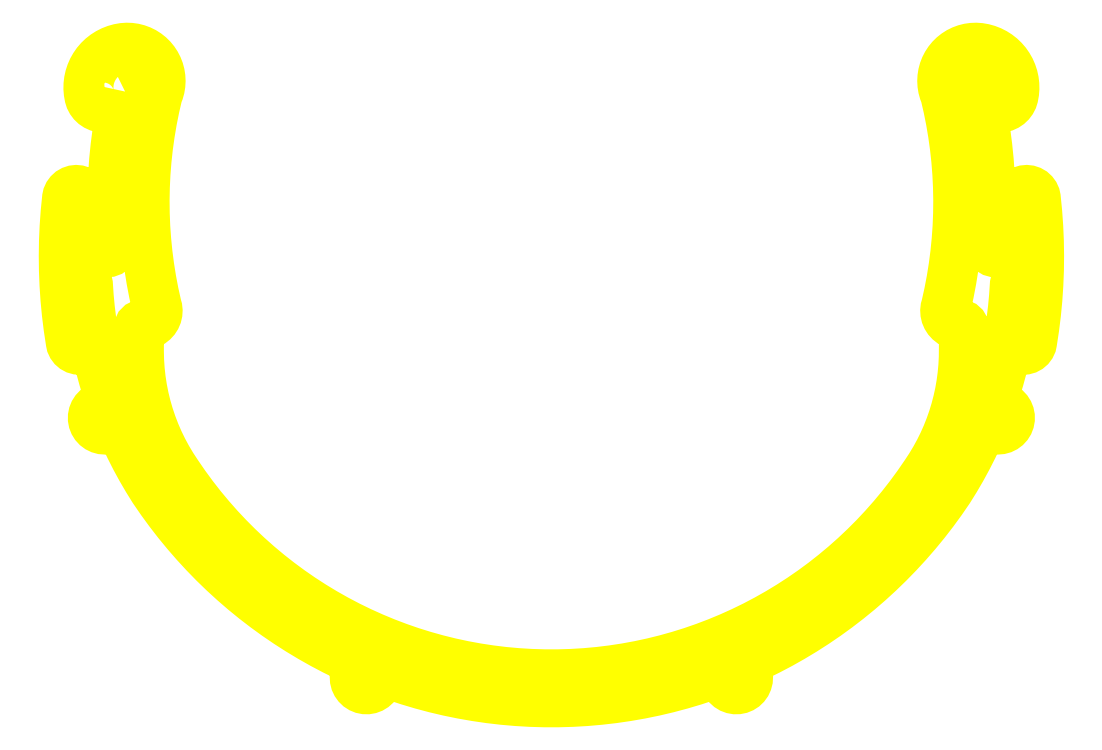
<metadata>
{"format":"dxf","ext":"dxf","renderer":"ezdxf+matplotlib","layout":"modelspace","background":"white","min_lineweight":24,"dpi":150}
</metadata>
<code>
0
SECTION
2
ENTITIES
0
LWPOLYLINE
8
Ebene_1
90
759
70
0
10
13.89
20
229.8
30
0
10
14.19
20
229.9
30
0
10
14.45
20
230.1
30
0
10
14.64
20
230.4
30
0
10
14.77
20
230.7
30
0
10
14.83
20
231
30
0
10
14.8
20
231.4
30
0
10
14.7
20
231.7
30
0
10
14.53
20
232
30
0
10
14.29
20
232.2
30
0
10
14
20
232.4
30
0
10
14
20
232.4
30
0
10
13.7
20
232.5
30
0
10
13.38
20
232.5
30
0
10
13.06
20
232.5
30
0
10
12.77
20
232.3
30
0
10
12.52
20
232.1
30
0
10
12.32
20
231.9
30
0
10
12.2
20
231.6
30
0
10
12.15
20
231.3
30
0
10
12.18
20
230.9
30
0
10
12.18
20
230.9
30
0
10
12.3
20
230.3
30
0
10
12.38
20
229.7
30
0
10
12.38
20
229.7
30
0
10
12.38
20
229.2
30
0
10
12.3
20
228.7
30
0
10
12.13
20
228.2
30
0
10
11.89
20
227.7
30
0
10
11.57
20
227.3
30
0
10
11.19
20
227
30
0
10
10.76
20
226.7
30
0
10
10.28
20
226.5
30
0
10
9.778
20
226.4
30
0
10
9.26
20
226.3
30
0
10
8.745
20
226.4
30
0
10
8.244
20
226.5
30
0
10
7.774
20
226.7
30
0
10
7.344
20
227
30
0
10
6.97
20
227.4
30
0
10
6.66
20
227.8
30
0
10
6.42
20
228.3
30
0
10
6.265
20
228.7
30
0
10
6.265
20
228.7
30
0
10
6.116
20
229.6
30
0
10
6.049
20
230.4
30
0
10
6.067
20
231.2
30
0
10
6.166
20
232.1
30
0
10
6.346
20
232.9
30
0
10
6.607
20
233.7
30
0
10
6.942
20
234.4
30
0
10
7.355
20
235.2
30
0
10
7.831
20
235.9
30
0
10
8.378
20
236.5
30
0
10
8.981
20
237.1
30
0
10
9.641
20
237.6
30
0
10
10.35
20
238
30
0
10
11.09
20
238.4
30
0
10
11.87
20
238.7
30
0
10
12.68
20
238.9
30
0
10
13.5
20
239.1
30
0
10
13.5
20
239.1
30
0
10
14.25
20
239.1
30
0
10
15
20
239.1
30
0
10
15.75
20
239
30
0
10
16.48
20
238.8
30
0
10
17.19
20
238.6
30
0
10
17.86
20
238.2
30
0
10
18.5
20
237.8
30
0
10
19.08
20
237.4
30
0
10
19.62
20
236.8
30
0
10
20.1
20
236.3
30
0
10
20.51
20
235.6
30
0
10
20.86
20
235
30
0
10
21.13
20
234.3
30
0
10
21.32
20
233.5
30
0
10
21.44
20
232.8
30
0
10
21.48
20
232
30
0
10
21.43
20
231.3
30
0
10
21.31
20
230.5
30
0
10
21.11
20
229.8
30
0
10
20.84
20
229.1
30
0
10
20.84
20
229.1
30
0
10
20.2
20
226.3
30
0
10
19.64
20
223.5
30
0
10
19.17
20
220.7
30
0
10
18.78
20
217.9
30
0
10
18.47
20
215.1
30
0
10
18.25
20
212.2
30
0
10
18.11
20
209.4
30
0
10
18.05
20
206.5
30
0
10
18.09
20
203.7
30
0
10
18.2
20
200.8
30
0
10
18.4
20
198
30
0
10
18.68
20
195.2
30
0
10
19.05
20
192.3
30
0
10
19.5
20
189.5
30
0
10
20.03
20
186.7
30
0
10
20.65
20
183.9
30
0
10
20.65
20
183.9
30
0
10
20.78
20
183.4
30
0
10
20.84
20
183
30
0
10
20.81
20
182.4
30
0
10
20.69
20
182
30
0
10
20.5
20
181.5
30
0
10
20.22
20
181.1
30
0
10
19.89
20
180.7
30
0
10
19.49
20
180.4
30
0
10
19.05
20
180.2
30
0
10
18.57
20
180
30
0
10
18.08
20
179.9
30
0
10
17.57
20
179.9
30
0
10
17.57
20
179.9
30
0
10
17.34
20
179.9
30
0
10
17.13
20
179.8
30
0
10
16.96
20
179.6
30
0
10
16.86
20
179.4
30
0
10
16.84
20
179.2
30
0
10
16.84
20
174.2
30
0
10
16.84
20
174.2
30
0
10
16.88
20
172.2
30
0
10
17.02
20
170.2
30
0
10
17.23
20
168.3
30
0
10
17.54
20
166.3
30
0
10
17.92
20
164.3
30
0
10
18.39
20
162.4
30
0
10
18.94
20
160.5
30
0
10
19.58
20
158.6
30
0
10
20.29
20
156.7
30
0
10
21.08
20
154.9
30
0
10
21.96
20
153.1
30
0
10
22.9
20
151.4
30
0
10
23.92
20
149.7
30
0
10
25.02
20
148
30
0
10
25.02
20
148
30
0
10
26.67
20
145.6
30
0
10
28.39
20
143.3
30
0
10
30.18
20
141
30
0
10
32.04
20
138.7
30
0
10
33.96
20
136.5
30
0
10
35.95
20
134.4
30
0
10
38.01
20
132.4
30
0
10
40.12
20
130.4
30
0
10
42.3
20
128.4
30
0
10
44.53
20
126.6
30
0
10
46.82
20
124.8
30
0
10
49.16
20
123
30
0
10
51.55
20
121.4
30
0
10
54
20
119.8
30
0
10
56.48
20
118.3
30
0
10
59.02
20
116.9
30
0
10
61.59
20
115.5
30
0
10
64.2
20
114.2
30
0
10
66.86
20
113.1
30
0
10
69.54
20
111.9
30
0
10
72.26
20
110.9
30
0
10
75.01
20
110
30
0
10
77.79
20
109.1
30
0
10
80.59
20
108.3
30
0
10
83.41
20
107.6
30
0
10
86.26
20
107
30
0
10
89.12
20
106.5
30
0
10
92
20
106
30
0
10
94.88
20
105.7
30
0
10
97.78
20
105.4
30
0
10
100.7
20
105.2
30
0
10
103.6
20
105.2
30
0
10
106.5
20
105.2
30
0
10
109.4
20
105.2
30
0
10
112.3
20
105.4
30
0
10
115.2
20
105.7
30
0
10
118.1
20
106
30
0
10
121
20
106.5
30
0
10
123.8
20
107
30
0
10
126.7
20
107.6
30
0
10
129.5
20
108.3
30
0
10
132.3
20
109.1
30
0
10
135.1
20
110
30
0
10
137.8
20
110.9
30
0
10
140.5
20
111.9
30
0
10
143.2
20
113.1
30
0
10
145.9
20
114.2
30
0
10
148.5
20
115.5
30
0
10
151.1
20
116.9
30
0
10
153.6
20
118.3
30
0
10
156.1
20
119.8
30
0
10
158.5
20
121.4
30
0
10
160.9
20
123
30
0
10
163.3
20
124.8
30
0
10
165.6
20
126.6
30
0
10
167.8
20
128.4
30
0
10
170
20
130.4
30
0
10
172.1
20
132.4
30
0
10
174.1
20
134.4
30
0
10
176.1
20
136.5
30
0
10
178.1
20
138.7
30
0
10
179.9
20
141
30
0
10
181.7
20
143.3
30
0
10
183.4
20
145.6
30
0
10
185.1
20
148
30
0
10
185.1
20
148
30
0
10
186.1
20
149.6
30
0
10
187.1
20
151.2
30
0
10
188
20
152.9
30
0
10
188.9
20
154.6
30
0
10
189.6
20
156.3
30
0
10
190.3
20
158.1
30
0
10
191
20
159.9
30
0
10
191.5
20
161.7
30
0
10
192
20
163.5
30
0
10
192.4
20
165.4
30
0
10
192.7
20
167.3
30
0
10
193
20
169.2
30
0
10
193.1
20
171
30
0
10
193.2
20
172.9
30
0
10
193.3
20
174.8
30
0
10
193.3
20
179.3
30
0
10
193.3
20
179.3
30
0
10
193.2
20
179.5
30
0
10
193.1
20
179.7
30
0
10
193
20
179.8
30
0
10
192.8
20
179.9
30
0
10
192.5
20
179.9
30
0
10
192.5
20
179.9
30
0
10
192
20
179.9
30
0
10
191.5
20
180
30
0
10
191.1
20
180.2
30
0
10
190.6
20
180.4
30
0
10
190.2
20
180.7
30
0
10
189.9
20
181.1
30
0
10
189.6
20
181.5
30
0
10
189.4
20
182
30
0
10
189.3
20
182.4
30
0
10
189.3
20
183
30
0
10
189.3
20
183.4
30
0
10
189.5
20
183.9
30
0
10
189.5
20
183.9
30
0
10
190.1
20
186.7
30
0
10
190.6
20
189.5
30
0
10
191.1
20
192.3
30
0
10
191.4
20
195.2
30
0
10
191.7
20
198
30
0
10
191.9
20
200.8
30
0
10
192
20
203.7
30
0
10
192.1
20
206.5
30
0
10
192
20
209.4
30
0
10
191.9
20
212.2
30
0
10
191.6
20
215.1
30
0
10
191.3
20
217.9
30
0
10
190.9
20
220.7
30
0
10
190.5
20
223.5
30
0
10
189.9
20
226.3
30
0
10
189.3
20
229.1
30
0
10
189.3
20
229.1
30
0
10
189
20
229.8
30
0
10
188.8
20
230.5
30
0
10
188.7
20
231.3
30
0
10
188.6
20
232
30
0
10
188.7
20
232.8
30
0
10
188.8
20
233.5
30
0
10
189
20
234.3
30
0
10
189.3
20
235
30
0
10
189.6
20
235.6
30
0
10
190
20
236.3
30
0
10
190.5
20
236.8
30
0
10
191
20
237.4
30
0
10
191.6
20
237.8
30
0
10
192.2
20
238.2
30
0
10
192.9
20
238.6
30
0
10
193.6
20
238.8
30
0
10
194.4
20
239
30
0
10
195.1
20
239.1
30
0
10
195.9
20
239.1
30
0
10
196.6
20
239.1
30
0
10
196.6
20
239.1
30
0
10
197.4
20
238.9
30
0
10
198.2
20
238.7
30
0
10
199
20
238.4
30
0
10
199.8
20
238
30
0
10
200.5
20
237.6
30
0
10
201.1
20
237.1
30
0
10
201.7
20
236.5
30
0
10
202.3
20
235.9
30
0
10
202.8
20
235.2
30
0
10
203.2
20
234.4
30
0
10
203.5
20
233.7
30
0
10
203.8
20
232.9
30
0
10
203.9
20
232.1
30
0
10
204
20
231.2
30
0
10
204.1
20
230.4
30
0
10
204
20
229.6
30
0
10
203.8
20
228.7
30
0
10
203.8
20
228.7
30
0
10
203.7
20
228.3
30
0
10
203.4
20
227.8
30
0
10
203.1
20
227.4
30
0
10
202.8
20
227
30
0
10
202.3
20
226.7
30
0
10
201.9
20
226.5
30
0
10
201.4
20
226.4
30
0
10
200.8
20
226.3
30
0
10
200.3
20
226.4
30
0
10
199.8
20
226.5
30
0
10
199.4
20
226.7
30
0
10
198.9
20
227
30
0
10
198.5
20
227.3
30
0
10
198.2
20
227.7
30
0
10
198
20
228.2
30
0
10
197.8
20
228.7
30
0
10
197.7
20
229.2
30
0
10
197.7
20
229.7
30
0
10
197.7
20
229.7
30
0
10
197.8
20
230.2
30
0
10
197.9
20
230.7
30
0
10
197.9
20
230.7
30
0
10
197.9
20
231.1
30
0
10
197.9
20
231.1
30
0
10
197.9
20
231.4
30
0
10
197.8
20
231.7
30
0
10
197.7
20
232
30
0
10
197.5
20
232.2
30
0
10
197.3
20
232.4
30
0
10
197
20
232.5
30
0
10
196.7
20
232.5
30
0
10
196.4
20
232.5
30
0
10
196.1
20
232.4
30
0
10
196.1
20
232.4
30
0
10
195.8
20
232.2
30
0
10
195.6
20
232
30
0
10
195.4
20
231.7
30
0
10
195.3
20
231.4
30
0
10
195.3
20
231
30
0
10
195.3
20
230.7
30
0
10
195.5
20
230.4
30
0
10
195.7
20
230.1
30
0
10
195.9
20
229.9
30
0
10
196.2
20
229.8
30
0
10
196.2
20
229.8
30
0
10
196.9
20
226.9
30
0
10
197.4
20
223.9
30
0
10
197.9
20
221
30
0
10
198.3
20
218
30
0
10
198.6
20
215.1
30
0
10
198.8
20
212.1
30
0
10
198.9
20
209.1
30
0
10
198.9
20
206.1
30
0
10
198.9
20
196.3
30
0
10
198.9
20
196.3
30
0
10
199
20
196.1
30
0
10
199.1
20
195.8
30
0
10
199.3
20
195.6
30
0
10
199.5
20
195.5
30
0
10
199.8
20
195.4
30
0
10
200
20
195.4
30
0
10
200.3
20
195.5
30
0
10
200.5
20
195.7
30
0
10
200.7
20
195.8
30
0
10
200.8
20
196.1
30
0
10
204.8
20
207.4
30
0
10
204.8
20
207.4
30
0
10
204.9
20
207.8
30
0
10
205.2
20
208.1
30
0
10
205.5
20
208.4
30
0
10
205.9
20
208.6
30
0
10
206.3
20
208.7
30
0
10
206.7
20
208.7
30
0
10
207.1
20
208.7
30
0
10
207.5
20
208.5
30
0
10
207.8
20
208.3
30
0
10
208.1
20
208.1
30
0
10
208.4
20
207.7
30
0
10
208.5
20
207.4
30
0
10
208.6
20
207
30
0
10
208.6
20
207
30
0
10
208.9
20
203.9
30
0
10
209.2
20
200.8
30
0
10
209.3
20
197.7
30
0
10
209.3
20
194.6
30
0
10
209.3
20
191.6
30
0
10
209.2
20
188.5
30
0
10
209
20
185.4
30
0
10
208.7
20
182.3
30
0
10
208.3
20
179.3
30
0
10
207.8
20
176.2
30
0
10
207.8
20
176.2
30
0
10
207.8
20
175.8
30
0
10
207.6
20
175.5
30
0
10
207.3
20
175.2
30
0
10
207
20
174.9
30
0
10
206.7
20
174.7
30
0
10
206.3
20
174.6
30
0
10
205.9
20
174.6
30
0
10
205.5
20
174.6
30
0
10
205.1
20
174.8
30
0
10
204.8
20
175
30
0
10
204.5
20
175.3
30
0
10
204.3
20
175.6
30
0
10
204.2
20
176
30
0
10
204.1
20
176.4
30
0
10
204.1
20
176.8
30
0
10
204.1
20
176.8
30
0
10
204.6
20
179.1
30
0
10
204.9
20
181.4
30
0
10
205.2
20
183.7
30
0
10
205.4
20
186.1
30
0
10
205.6
20
188.4
30
0
10
205.6
20
188.4
30
0
10
205.5
20
188.6
30
0
10
205.4
20
188.9
30
0
10
205.2
20
189
30
0
10
205
20
189.1
30
0
10
204.8
20
189.1
30
0
10
204.5
20
189.1
30
0
10
204.3
20
188.9
30
0
10
204.2
20
188.7
30
0
10
204.1
20
188.5
30
0
10
204.1
20
188.5
30
0
10
204
20
185.9
30
0
10
203.7
20
183.4
30
0
10
203.4
20
180.8
30
0
10
203
20
178.3
30
0
10
202.6
20
175.8
30
0
10
202
20
173.3
30
0
10
201.4
20
170.8
30
0
10
200.8
20
168.3
30
0
10
200
20
165.8
30
0
10
199.2
20
163.4
30
0
10
199.2
20
163.4
30
0
10
199.2
20
163.2
30
0
10
199.2
20
163
30
0
10
199.3
20
162.8
30
0
10
199.4
20
162.6
30
0
10
199.6
20
162.5
30
0
10
199.8
20
162.4
30
0
10
200.1
20
162.4
30
0
10
200.1
20
162.4
30
0
10
200.5
20
162.5
30
0
10
201
20
162.5
30
0
10
201.4
20
162.3
30
0
10
201.9
20
162.1
30
0
10
202.2
20
161.9
30
0
10
202.6
20
161.5
30
0
10
202.8
20
161.1
30
0
10
203
20
160.7
30
0
10
203.1
20
160.2
30
0
10
203.1
20
159.8
30
0
10
203
20
159.3
30
0
10
202.8
20
158.9
30
0
10
202.6
20
158.5
30
0
10
202.3
20
158.2
30
0
10
201.9
20
157.9
30
0
10
201.5
20
157.7
30
0
10
201
20
157.5
30
0
10
200.6
20
157.5
30
0
10
200.1
20
157.6
30
0
10
199.7
20
157.7
30
0
10
199.2
20
157.9
30
0
10
198.9
20
158.2
30
0
10
198.6
20
158.5
30
0
10
198.6
20
158.5
30
0
10
198.4
20
158.7
30
0
10
198.2
20
158.8
30
0
10
198
20
158.9
30
0
10
197.8
20
158.8
30
0
10
197.6
20
158.7
30
0
10
197.4
20
158.6
30
0
10
197.3
20
158.4
30
0
10
197.3
20
158.4
30
0
10
196.2
20
156
30
0
10
195.1
20
153.7
30
0
10
194
20
151.4
30
0
10
192.7
20
149.1
30
0
10
191.4
20
146.9
30
0
10
190.1
20
144.7
30
0
10
190.1
20
144.7
30
0
10
188.4
20
142.3
30
0
10
186.7
20
139.9
30
0
10
184.9
20
137.6
30
0
10
183.1
20
135.4
30
0
10
181.2
20
133.2
30
0
10
179.2
20
131.1
30
0
10
177.2
20
129
30
0
10
175.1
20
127
30
0
10
172.9
20
125
30
0
10
170.7
20
123.1
30
0
10
168.5
20
121.3
30
0
10
166.2
20
119.5
30
0
10
163.8
20
117.8
30
0
10
161.4
20
116.1
30
0
10
159
20
114.6
30
0
10
156.5
20
113.1
30
0
10
154
20
111.6
30
0
10
151.4
20
110.3
30
0
10
148.8
20
109
30
0
10
146.1
20
107.8
30
0
10
146.1
20
107.8
30
0
10
145.9
20
107.7
30
0
10
145.8
20
107.5
30
0
10
145.7
20
107.3
30
0
10
145.7
20
107.1
30
0
10
145.7
20
106.8
30
0
10
145.8
20
106.6
30
0
10
146
20
106.5
30
0
10
146
20
106.5
30
0
10
146.4
20
106.2
30
0
10
146.7
20
105.8
30
0
10
146.9
20
105.4
30
0
10
147
20
105
30
0
10
147.1
20
104.5
30
0
10
147.1
20
104.1
30
0
10
146.9
20
103.6
30
0
10
146.8
20
103.2
30
0
10
146.5
20
102.8
30
0
10
146.1
20
102.5
30
0
10
145.8
20
102.2
30
0
10
145.3
20
102.1
30
0
10
144.9
20
102
30
0
10
144.4
20
102
30
0
10
143.9
20
102
30
0
10
143.5
20
102.2
30
0
10
143.1
20
102.5
30
0
10
142.8
20
102.8
30
0
10
142.5
20
103.1
30
0
10
142.3
20
103.5
30
0
10
142.2
20
104
30
0
10
142.1
20
104.5
30
0
10
142.2
20
104.9
30
0
10
142.2
20
104.9
30
0
10
142.2
20
105.1
30
0
10
142.1
20
105.4
30
0
10
142
20
105.6
30
0
10
141.8
20
105.7
30
0
10
141.6
20
105.8
30
0
10
141.4
20
105.8
30
0
10
141.2
20
105.8
30
0
10
141.2
20
105.8
30
0
10
138.4
20
104.8
30
0
10
135.6
20
103.8
30
0
10
132.7
20
103
30
0
10
129.9
20
102.2
30
0
10
127
20
101.6
30
0
10
124.1
20
101
30
0
10
121.2
20
100.5
30
0
10
118.3
20
100
30
0
10
115.4
20
99.69
30
0
10
112.4
20
99.43
30
0
10
109.5
20
99.26
30
0
10
106.5
20
99.18
30
0
10
103.6
20
99.18
30
0
10
100.6
20
99.26
30
0
10
97.67
20
99.43
30
0
10
94.73
20
99.69
30
0
10
91.79
20
100
30
0
10
88.87
20
100.5
30
0
10
85.97
20
101
30
0
10
83.07
20
101.6
30
0
10
80.2
20
102.2
30
0
10
77.34
20
103
30
0
10
74.51
20
103.8
30
0
10
71.71
20
104.8
30
0
10
68.93
20
105.8
30
0
10
68.93
20
105.8
30
0
10
68.71
20
105.8
30
0
10
68.49
20
105.8
30
0
10
68.28
20
105.7
30
0
10
68.1
20
105.6
30
0
10
67.98
20
105.4
30
0
10
67.92
20
105.1
30
0
10
67.93
20
104.9
30
0
10
67.93
20
104.9
30
0
10
67.98
20
104.5
30
0
10
67.94
20
104
30
0
10
67.81
20
103.6
30
0
10
67.61
20
103.1
30
0
10
67.33
20
102.8
30
0
10
66.98
20
102.5
30
0
10
66.58
20
102.2
30
0
10
66.15
20
102
30
0
10
65.69
20
102
30
0
10
65.23
20
102
30
0
10
64.77
20
102.1
30
0
10
64.34
20
102.2
30
0
10
63.95
20
102.5
30
0
10
63.61
20
102.8
30
0
10
63.34
20
103.2
30
0
10
63.14
20
103.6
30
0
10
63.03
20
104.1
30
0
10
63
20
104.5
30
0
10
63.06
20
105
30
0
10
63.21
20
105.4
30
0
10
63.43
20
105.8
30
0
10
63.73
20
106.2
30
0
10
64.08
20
106.5
30
0
10
64.08
20
106.5
30
0
10
64.25
20
106.7
30
0
10
64.36
20
106.8
30
0
10
64.41
20
107.1
30
0
10
64.39
20
107.3
30
0
10
64.3
20
107.5
30
0
10
64.15
20
107.7
30
0
10
63.96
20
107.8
30
0
10
63.96
20
107.8
30
0
10
61.32
20
109
30
0
10
58.71
20
110.3
30
0
10
56.14
20
111.6
30
0
10
53.61
20
113.1
30
0
10
51.12
20
114.6
30
0
10
48.67
20
116.1
30
0
10
46.27
20
117.8
30
0
10
43.92
20
119.5
30
0
10
41.61
20
121.3
30
0
10
39.36
20
123.1
30
0
10
37.16
20
125
30
0
10
35.02
20
127
30
0
10
32.93
20
129
30
0
10
30.9
20
131.1
30
0
10
28.93
20
133.2
30
0
10
27.02
20
135.4
30
0
10
25.18
20
137.6
30
0
10
23.4
20
139.9
30
0
10
21.68
20
142.3
30
0
10
20.03
20
144.7
30
0
10
20.03
20
144.7
30
0
10
18.67
20
146.9
30
0
10
17.36
20
149.1
30
0
10
16.13
20
151.4
30
0
10
14.95
20
153.7
30
0
10
13.85
20
156
30
0
10
12.81
20
158.4
30
0
10
12.81
20
158.4
30
0
10
12.69
20
158.6
30
0
10
12.52
20
158.7
30
0
10
12.32
20
158.8
30
0
10
12.09
20
158.9
30
0
10
11.87
20
158.8
30
0
10
11.67
20
158.7
30
0
10
11.52
20
158.6
30
0
10
11.52
20
158.6
30
0
10
11.21
20
158.2
30
0
10
10.84
20
157.9
30
0
10
10.43
20
157.7
30
0
10
9.988
20
157.6
30
0
10
9.525
20
157.5
30
0
10
9.06
20
157.5
30
0
10
8.612
20
157.7
30
0
10
8.192
20
157.9
30
0
10
7.818
20
158.2
30
0
10
7.504
20
158.5
30
0
10
7.261
20
158.9
30
0
10
7.091
20
159.3
30
0
10
7.007
20
159.8
30
0
10
7.011
20
160.2
30
0
10
7.102
20
160.7
30
0
10
7.275
20
161.1
30
0
10
7.526
20
161.5
30
0
10
7.847
20
161.9
30
0
10
8.221
20
162.1
30
0
10
8.644
20
162.3
30
0
10
9.095
20
162.5
30
0
10
9.558
20
162.5
30
0
10
10.02
20
162.4
30
0
10
10.02
20
162.4
30
0
10
10.25
20
162.4
30
0
10
10.47
20
162.5
30
0
10
10.66
20
162.6
30
0
10
10.81
20
162.8
30
0
10
10.9
20
163
30
0
10
10.93
20
163.2
30
0
10
10.89
20
163.4
30
0
10
10.89
20
163.4
30
0
10
10.07
20
165.8
30
0
10
9.325
20
168.3
30
0
10
8.651
20
170.8
30
0
10
8.048
20
173.3
30
0
10
7.515
20
175.8
30
0
10
7.056
20
178.3
30
0
10
6.668
20
180.8
30
0
10
6.354
20
183.4
30
0
10
6.111
20
185.9
30
0
10
5.942
20
188.5
30
0
10
5.942
20
188.5
30
0
10
5.889
20
188.7
30
0
10
5.758
20
188.9
30
0
10
5.561
20
189.1
30
0
10
5.328
20
189.1
30
0
10
5.084
20
189.1
30
0
10
4.859
20
189
30
0
10
4.682
20
188.9
30
0
10
4.569
20
188.6
30
0
10
4.541
20
188.4
30
0
10
4.541
20
188.4
30
0
10
4.7
20
186.1
30
0
10
4.922
20
183.7
30
0
10
5.208
20
181.4
30
0
10
5.554
20
179.1
30
0
10
5.966
20
176.8
30
0
10
5.966
20
176.8
30
0
10
5.998
20
176.4
30
0
10
5.945
20
176
30
0
10
5.808
20
175.6
30
0
10
5.596
20
175.3
30
0
10
5.314
20
175
30
0
10
4.979
20
174.8
30
0
10
4.605
20
174.6
30
0
10
4.206
20
174.6
30
0
10
3.807
20
174.6
30
0
10
3.419
20
174.7
30
0
10
3.067
20
174.9
30
0
10
2.763
20
175.2
30
0
10
2.523
20
175.5
30
0
10
2.354
20
175.8
30
0
10
2.269
20
176.2
30
0
10
2.269
20
176.2
30
0
10
1.807
20
179.3
30
0
10
1.43
20
182.3
30
0
10
1.137
20
185.4
30
0
10
0.9322
20
188.5
30
0
10
0.8088
20
191.6
30
0
10
0.7735
20
194.6
30
0
10
0.8194
20
197.7
30
0
10
0.9534
20
200.8
30
0
10
1.172
20
203.9
30
0
10
1.476
20
207
30
0
10
1.476
20
207
30
0
10
1.564
20
207.4
30
0
10
1.733
20
207.7
30
0
10
1.976
20
208.1
30
0
10
2.28
20
208.3
30
0
10
2.636
20
208.5
30
0
10
3.028
20
208.7
30
0
10
3.433
20
208.7
30
0
10
3.846
20
208.7
30
0
10
4.238
20
208.6
30
0
10
4.598
20
208.4
30
0
10
4.908
20
208.1
30
0
10
5.159
20
207.8
30
0
10
5.331
20
207.4
30
0
10
9.342
20
196
30
0
10
9.342
20
196
30
0
10
9.469
20
195.8
30
0
10
9.66
20
195.6
30
0
10
9.893
20
195.5
30
0
10
10.15
20
195.4
30
0
10
10.42
20
195.5
30
0
10
10.67
20
195.5
30
0
10
10.88
20
195.7
30
0
10
11.04
20
195.9
30
0
10
11.14
20
196.2
30
0
10
11.16
20
196.4
30
0
10
11.16
20
206.1
30
0
10
11.16
20
206.1
30
0
10
11.21
20
209.1
30
0
10
11.33
20
212.1
30
0
10
11.55
20
215.1
30
0
10
11.85
20
218
30
0
10
12.23
20
221
30
0
10
12.7
20
223.9
30
0
10
13.25
20
226.9
30
0
10
13.89
20
229.8
30
0
0
ENDSEC
0
EOF

</code>
